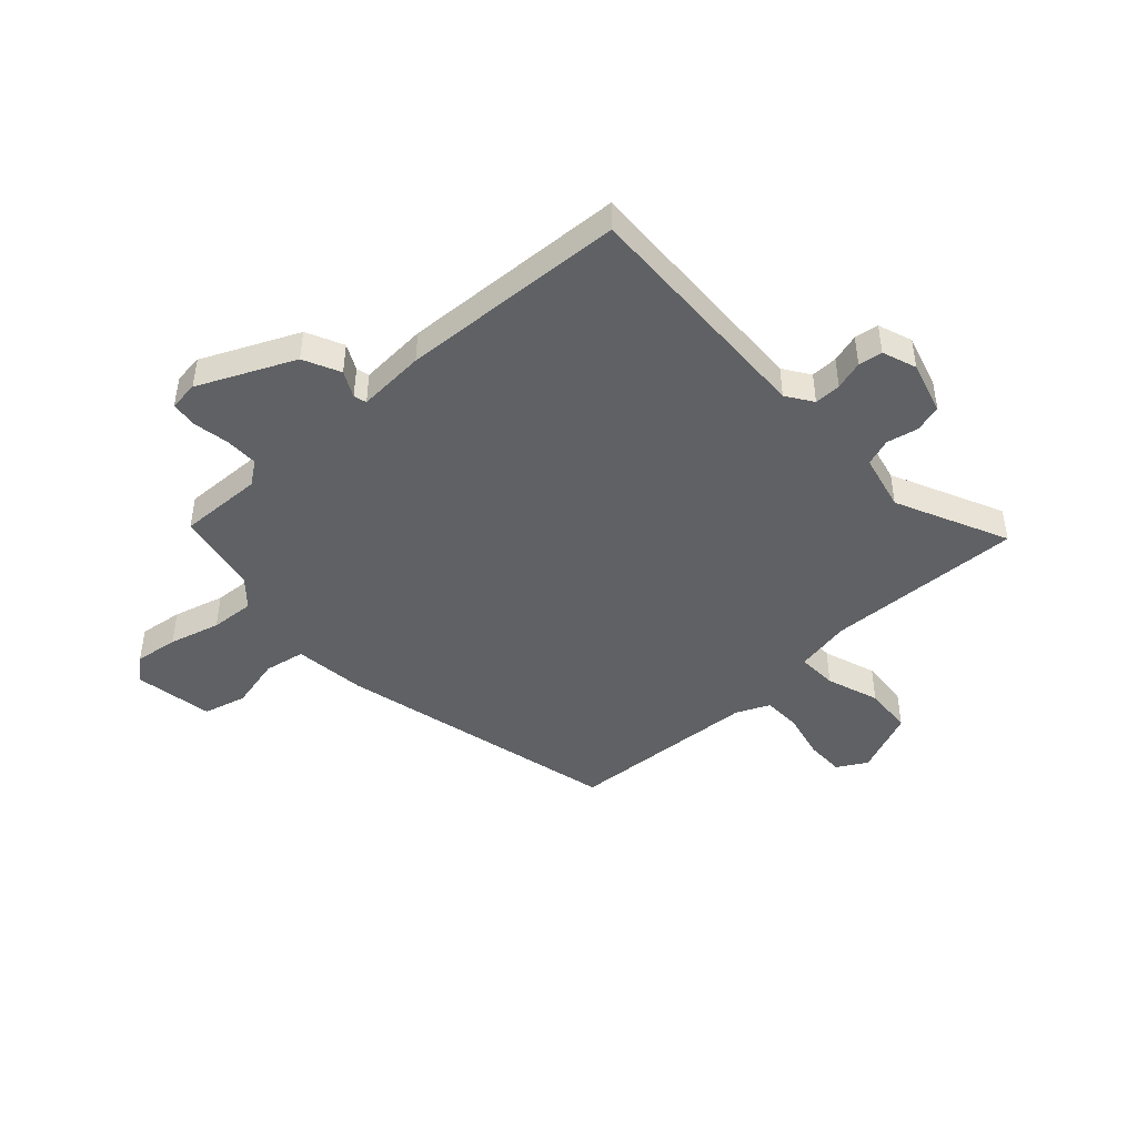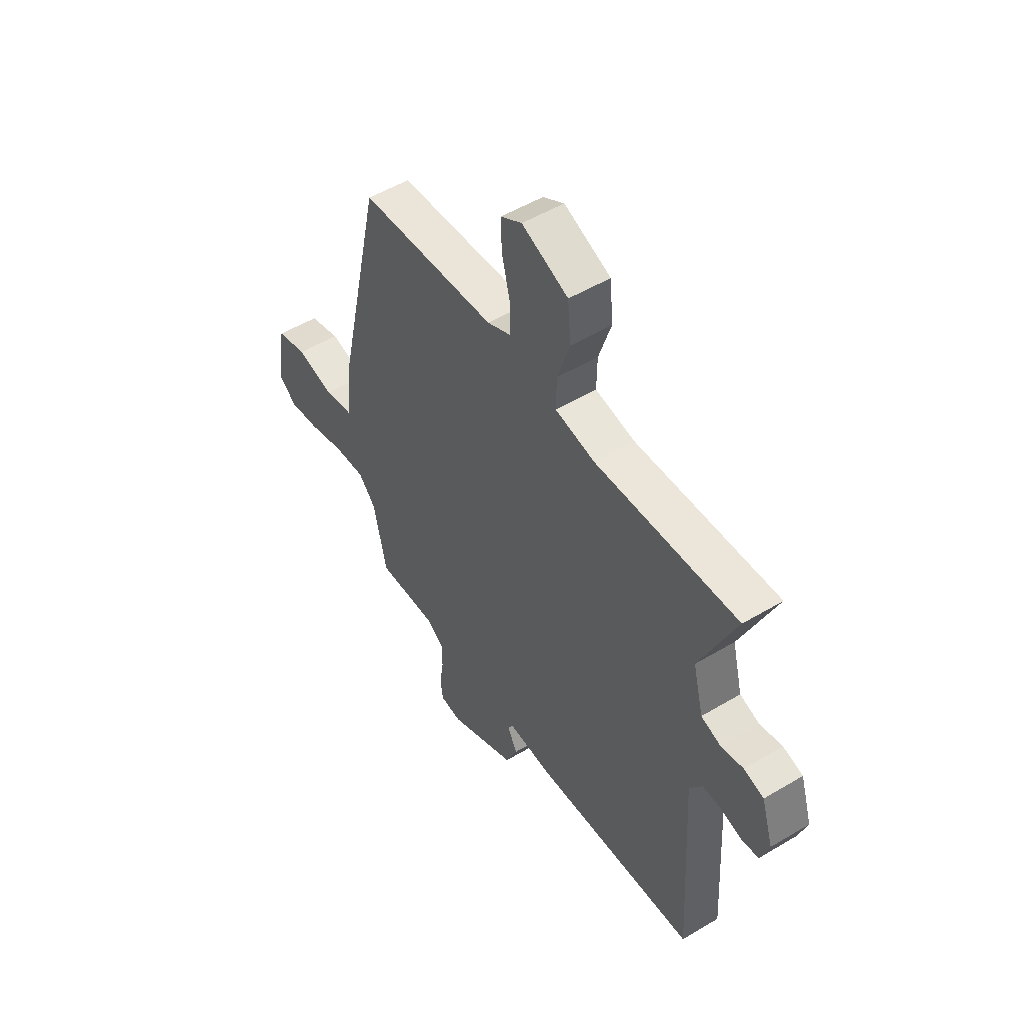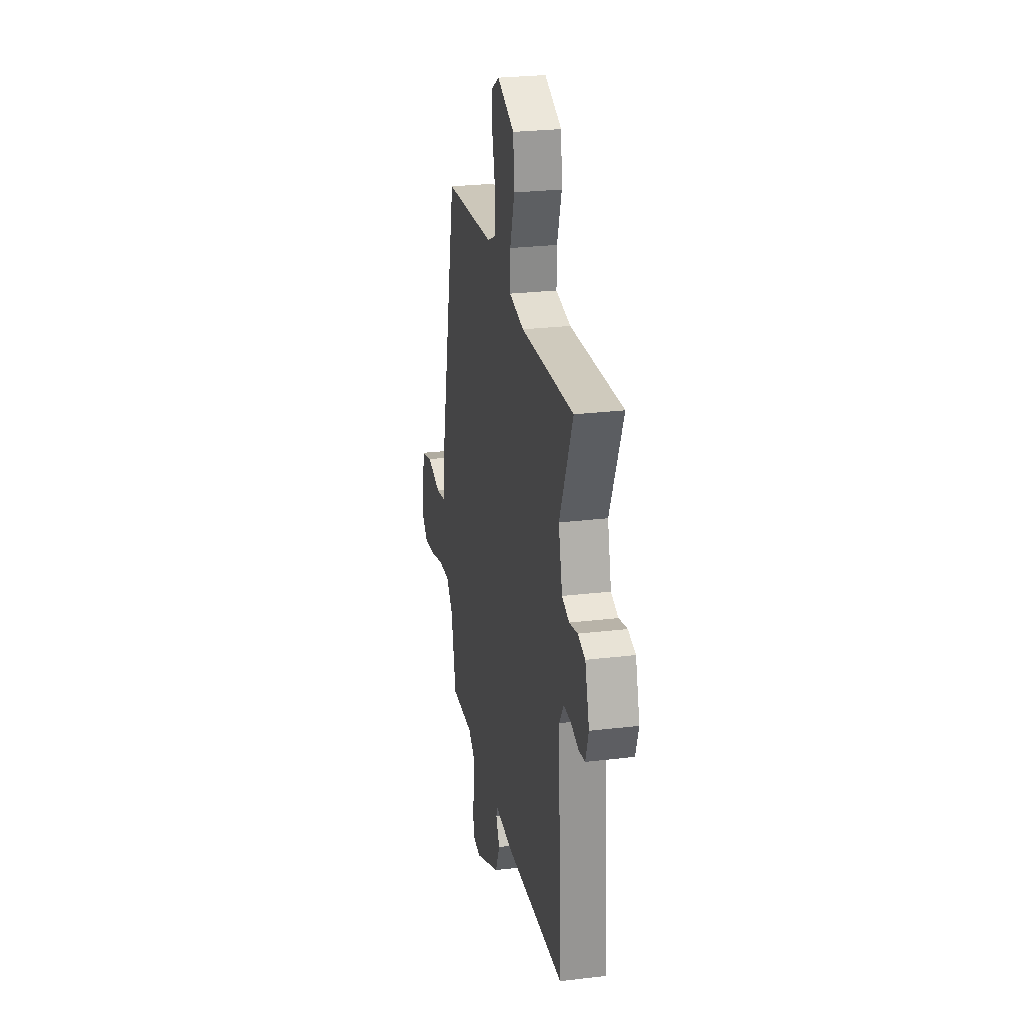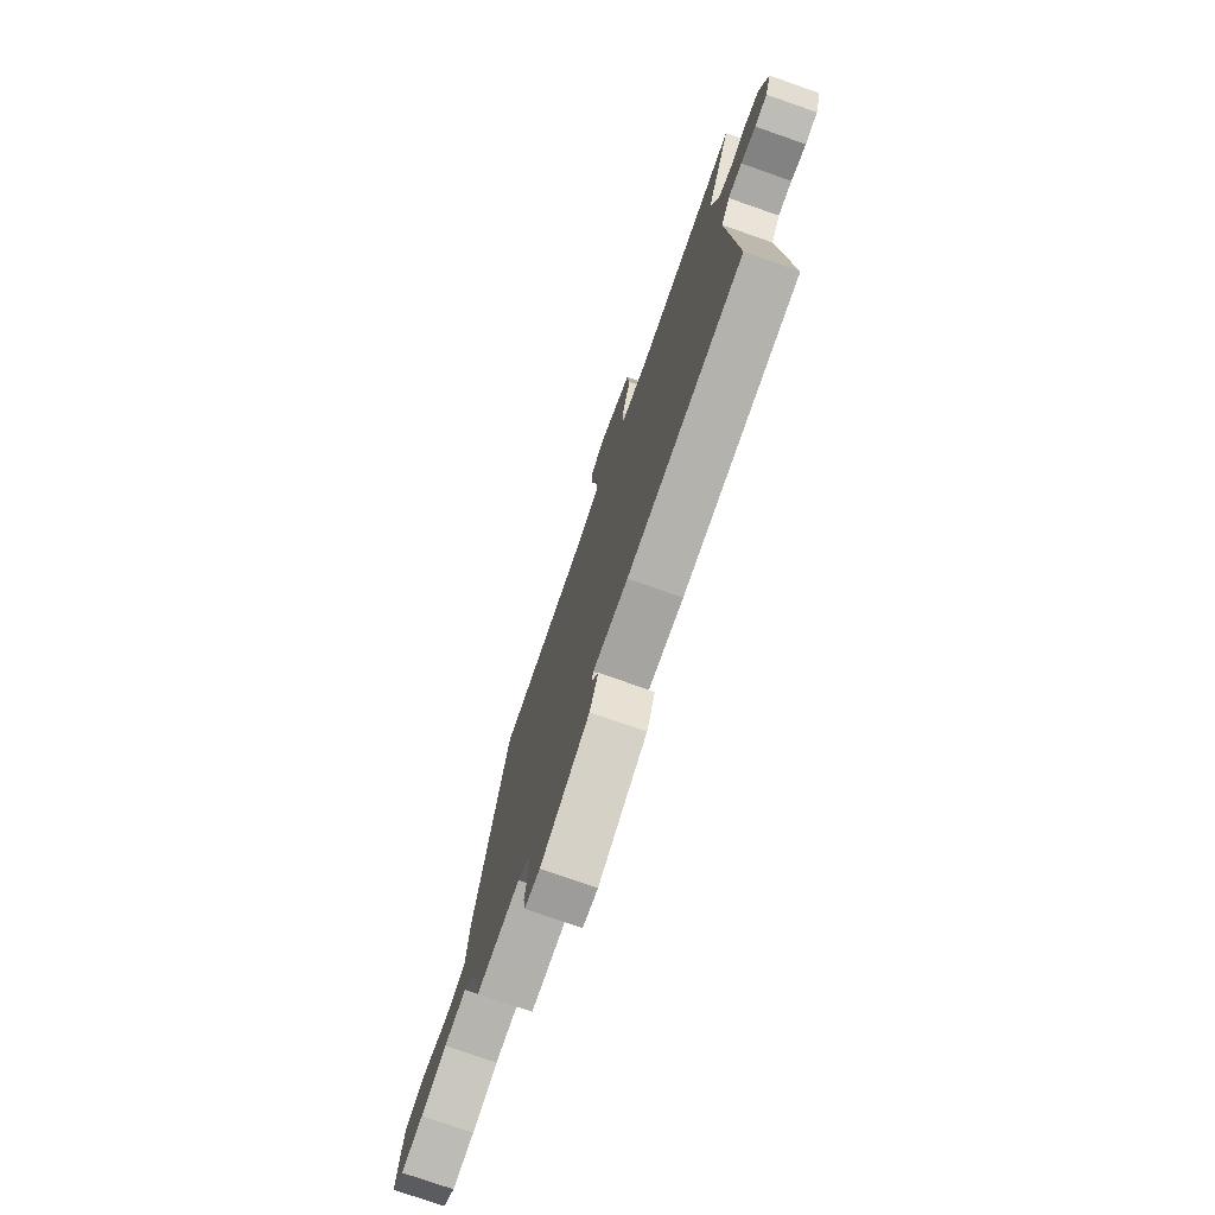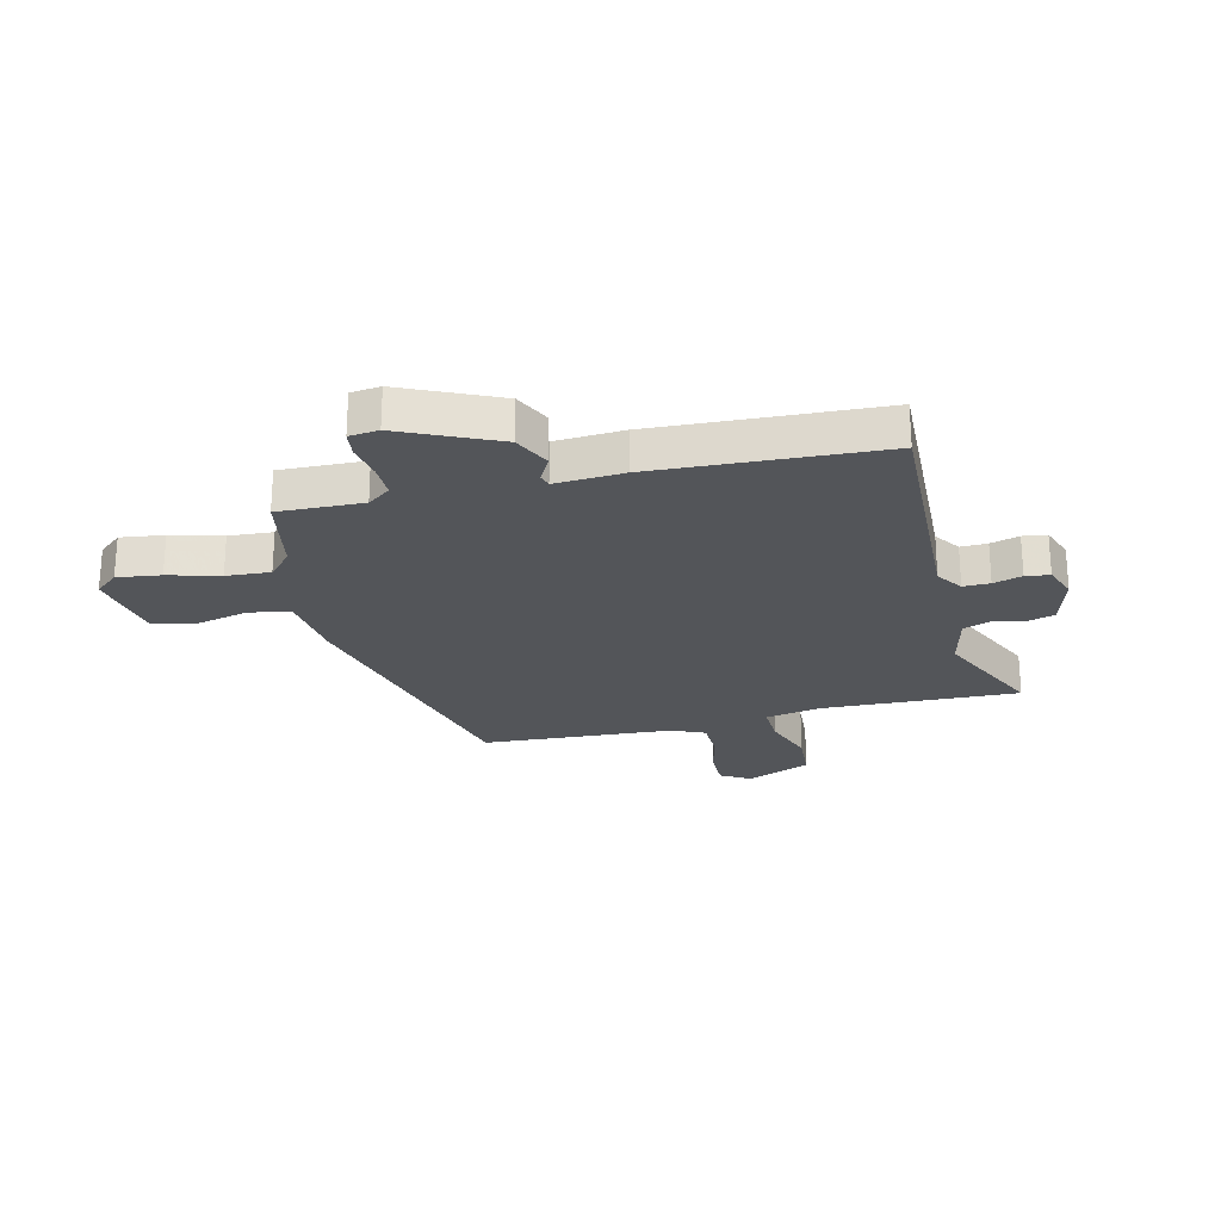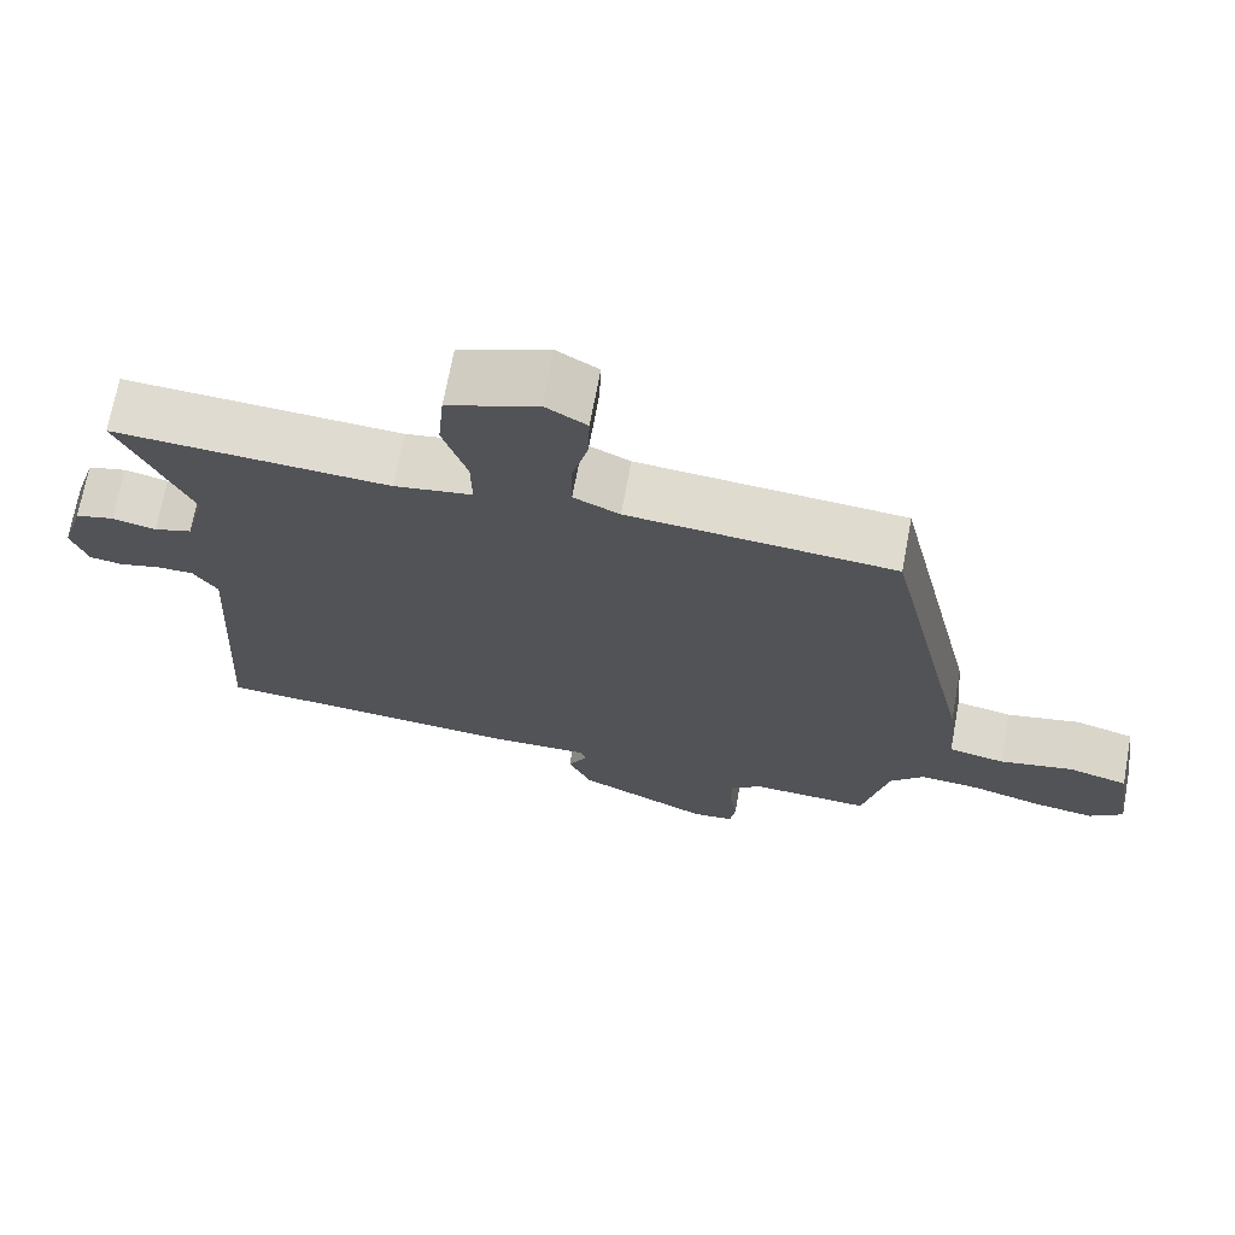
<metadata>
{"format":"obj","ext":"obj","renderer":"f3d","projection":"perspective","resolution":1024,"background":"white","views":[{"elev":-45.5,"azim":-136.3,"up":"+Y"},{"elev":51.9,"azim":-122.9,"up":"+Z"},{"elev":26.2,"azim":-100.7,"up":"+Z"},{"elev":-75.6,"azim":-109.3,"up":"+Z"},{"elev":-24.3,"azim":-165.1,"up":"+Y"},{"elev":70.2,"azim":10.5,"up":"+Z"}]}
</metadata>
<code>
v -0.501 0.07 -0.44
v -0.476 0.07 -0.003
v -0.507 0.07 0.045
v -0.555 0.07 0.045
v -0.607 0.07 0.031
v -0.65 0.07 0.038
v -0.671 0.07 0.1
v -0.642 0.07 0.194
v -0.592 0.07 0.207
v -0.536 0.07 0.194
v -0.487 0.07 0.21
v -0.461 0.07 0.312
v -0.55 0.07 0.515
v -0.196 0.07 0.495
v -0.096 0.07 0.512
v -0.097 0.07 0.584
v -0.128 0.07 0.68
v -0.12 0.07 0.768
v -0.004 0.07 0.814
v 0.049 0.07 0.782
v 0.047 0.07 0.712
v 0.026 0.07 0.629
v 0.026 0.07 0.559
v 0.085 0.07 0.531
v 0.428 0.07 0.503
v 0.542 0.07 -0.009
v 0.554 0.07 -0.138
v 0.627 0.07 -0.153
v 0.722 0.07 -0.133
v 0.799 0.07 -0.155
v 0.82 0.07 -0.297
v 0.777 0.07 -0.332
v 0.699 0.07 -0.32
v 0.608 0.07 -0.293
v 0.529 0.07 -0.286
v 0.485 0.07 -0.333
v 0.452 0.07 -0.483
v 0.3 0.07 -0.475
v 0.258 0.07 -0.505
v 0.257 0.07 -0.564
v 0.267 0.07 -0.63
v 0.26 0.07 -0.677
v 0.207 0.07 -0.682
v 0.037 0.07 -0.6
v 0.007 0.07 -0.533
v 0.032 0.07 -0.487
v 0.026 0.07 -0.464
v -0.096 0.07 -0.469
v -0.501 0 -0.44
v -0.476 0 -0.003
v -0.507 0 0.045
v -0.555 0 0.045
v -0.607 0 0.031
v -0.65 0 0.038
v -0.671 0 0.1
v -0.642 0 0.194
v -0.592 0 0.207
v -0.536 0 0.194
v -0.487 0 0.21
v -0.461 0 0.312
v -0.55 0 0.515
v -0.196 0 0.495
v -0.096 0 0.512
v -0.097 0 0.584
v -0.128 0 0.68
v -0.12 0 0.768
v -0.004 0 0.814
v 0.049 0 0.782
v 0.047 0 0.712
v 0.026 0 0.629
v 0.026 0 0.559
v 0.085 0 0.531
v 0.428 0 0.503
v 0.542 0 -0.009
v 0.554 0 -0.138
v 0.627 0 -0.153
v 0.722 0 -0.133
v 0.799 0 -0.155
v 0.82 0 -0.297
v 0.777 0 -0.332
v 0.699 0 -0.32
v 0.608 0 -0.293
v 0.529 0 -0.286
v 0.485 0 -0.333
v 0.452 0 -0.483
v 0.3 0 -0.475
v 0.258 0 -0.505
v 0.257 0 -0.564
v 0.267 0 -0.63
v 0.26 0 -0.677
v 0.207 0 -0.682
v 0.037 0 -0.6
v 0.007 0 -0.533
v 0.032 0 -0.487
v 0.026 0 -0.464
v -0.096 0 -0.469
f 47 48 1 2
f 43 44 45 46
f 43 46 47
f 40 41 42 43
f 39 40 43 47
f 38 39 47 2
f 36 37 38 2
f 31 32 33 34
f 31 34 35
f 28 29 30 31
f 27 28 31 35
f 24 25 26 27
f 23 24 27 35
f 19 20 21 22
f 19 22 23
f 16 17 18 19
f 15 16 19 23
f 12 13 14
f 11 12 14 15
f 7 8 9 10
f 7 10 11
f 4 5 6 7
f 3 4 7 11
f 15 23 35 36
f 11 15 36
f 2 3 11 36
f 50 49 96 95
f 94 93 92 91
f 95 94 91
f 91 90 89 88
f 95 91 88 87
f 50 95 87 86
f 50 86 85 84
f 82 81 80 79
f 83 82 79
f 79 78 77 76
f 83 79 76 75
f 75 74 73 72
f 83 75 72 71
f 70 69 68 67
f 71 70 67
f 67 66 65 64
f 71 67 64 63
f 62 61 60
f 63 62 60 59
f 58 57 56 55
f 59 58 55
f 55 54 53 52
f 59 55 52 51
f 84 83 71 63
f 84 63 59
f 84 59 51 50
f 1 49 50 2
f 2 50 51 3
f 3 51 52 4
f 4 52 53 5
f 5 53 54 6
f 6 54 55 7
f 7 55 56 8
f 8 56 57 9
f 9 57 58 10
f 10 58 59 11
f 11 59 60 12
f 12 60 61 13
f 13 61 62 14
f 14 62 63 15
f 15 63 64 16
f 16 64 65 17
f 17 65 66 18
f 18 66 67 19
f 19 67 68 20
f 20 68 69 21
f 21 69 70 22
f 22 70 71 23
f 23 71 72 24
f 24 72 73 25
f 25 73 74 26
f 26 74 75 27
f 27 75 76 28
f 28 76 77 29
f 29 77 78 30
f 30 78 79 31
f 31 79 80 32
f 32 80 81 33
f 33 81 82 34
f 34 82 83 35
f 35 83 84 36
f 36 84 85 37
f 37 85 86 38
f 38 86 87 39
f 39 87 88 40
f 40 88 89 41
f 41 89 90 42
f 42 90 91 43
f 43 91 92 44
f 44 92 93 45
f 45 93 94 46
f 46 94 95 47
f 47 95 96 48
f 48 96 49 1

</code>
